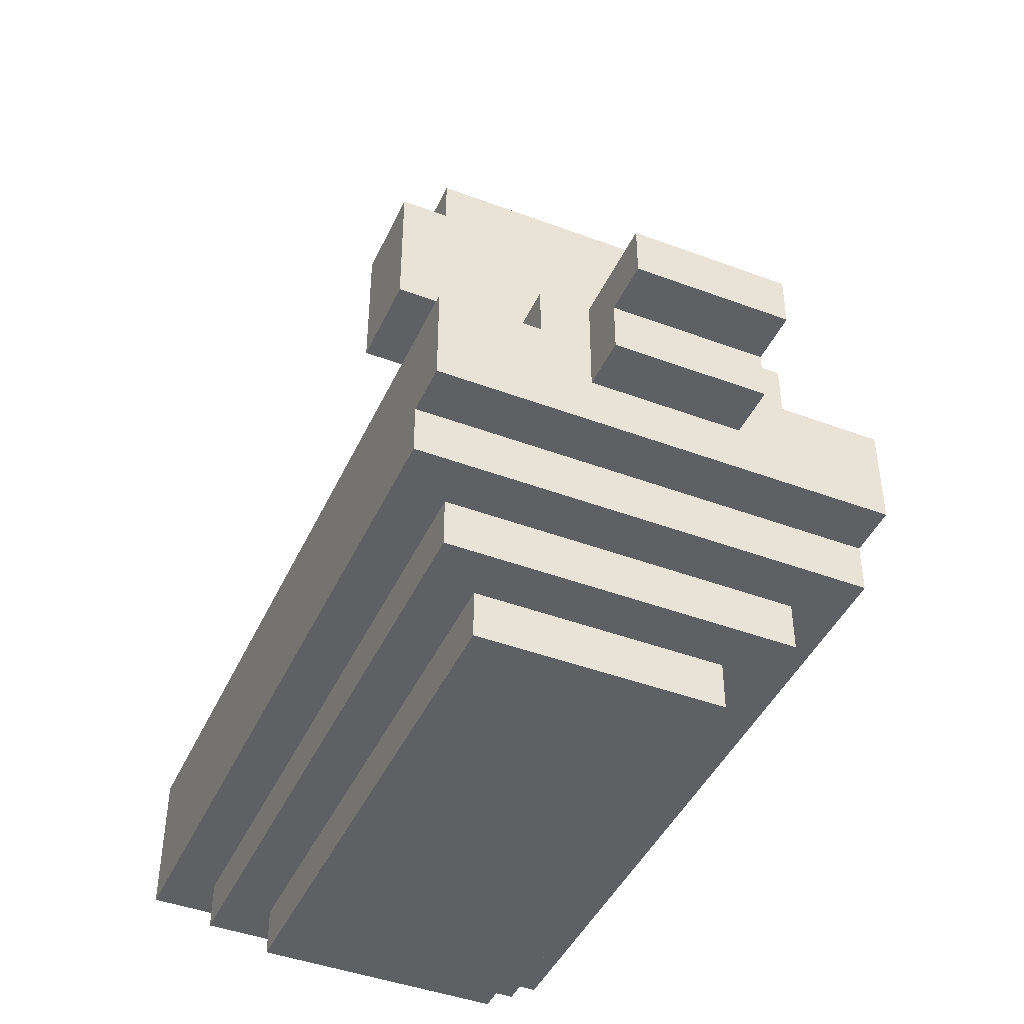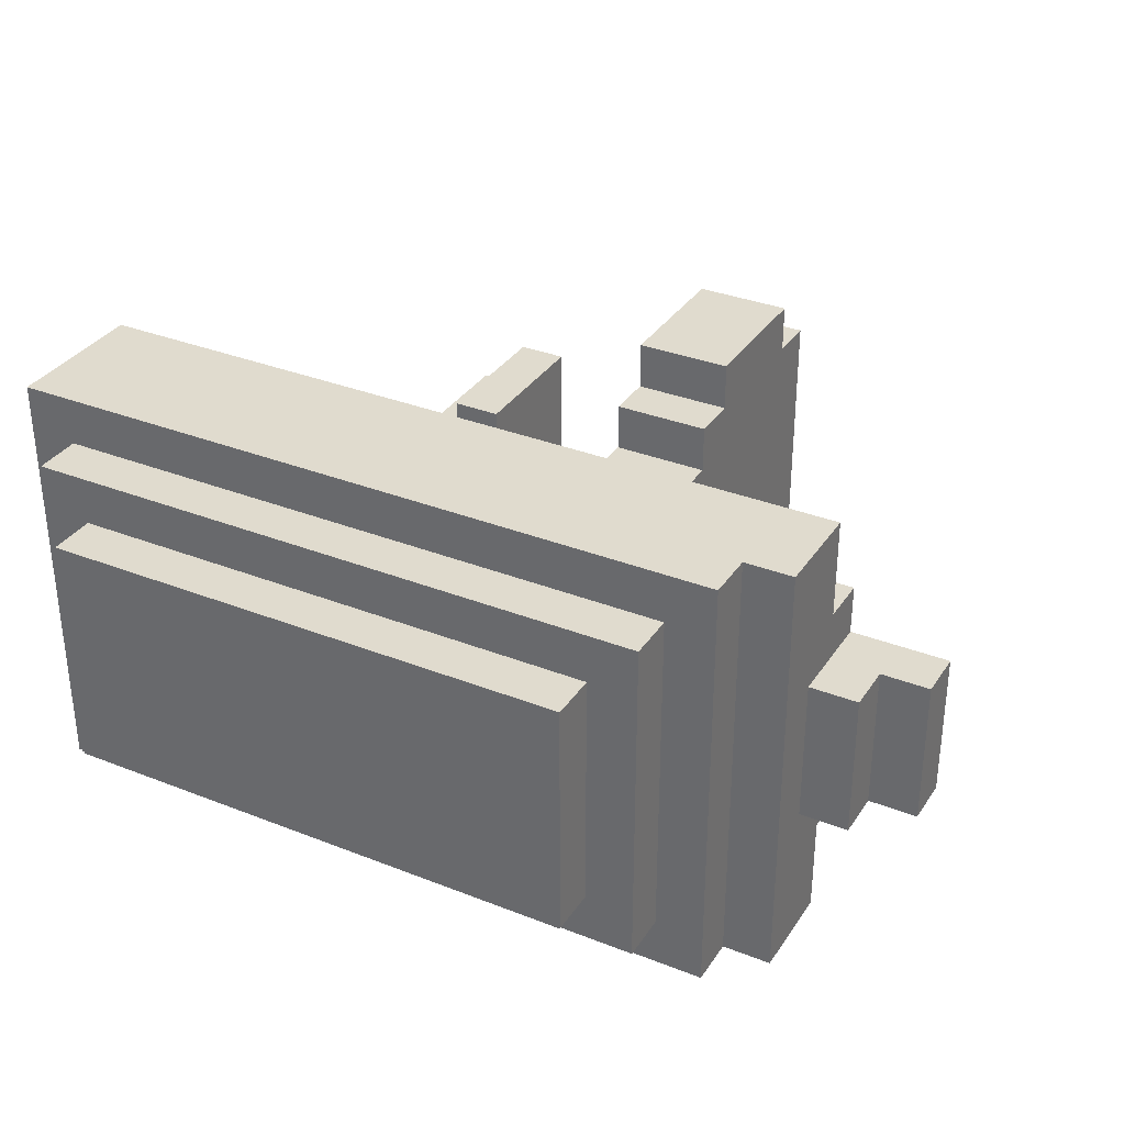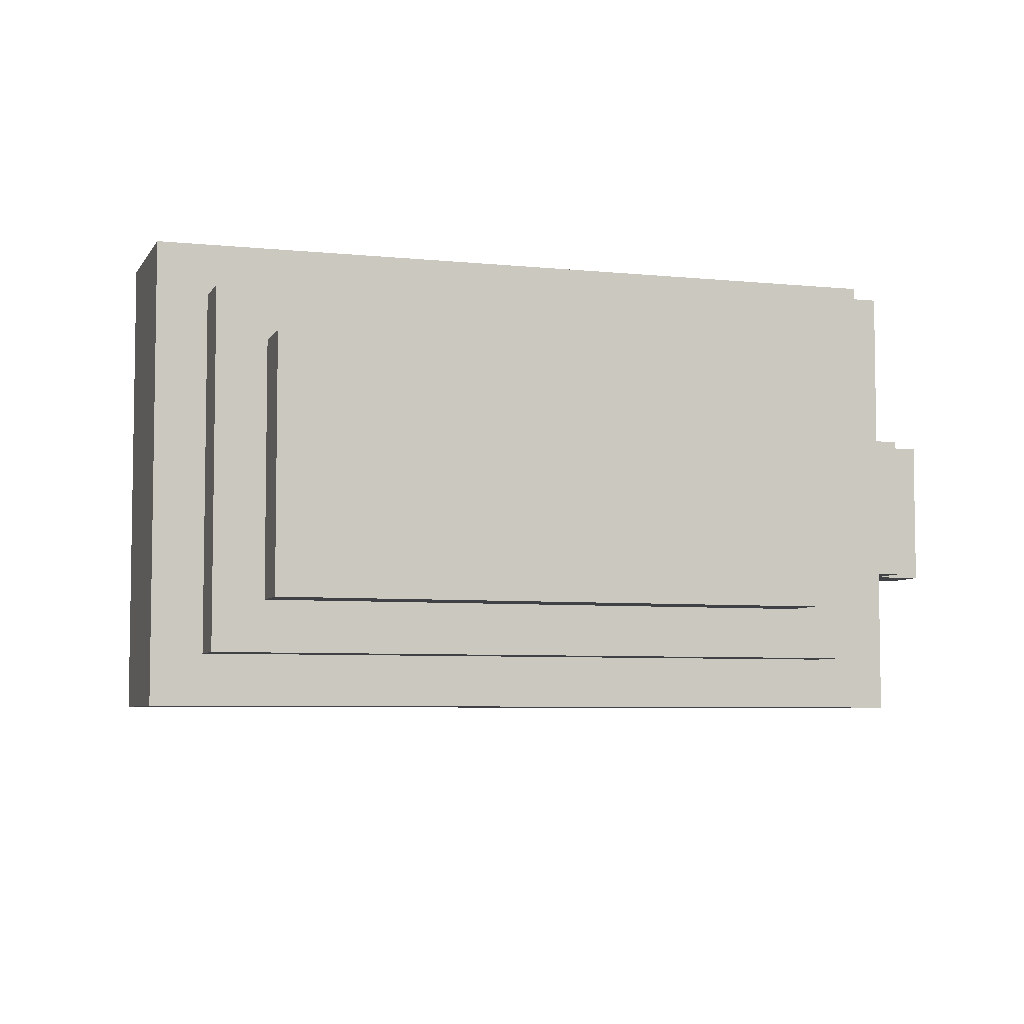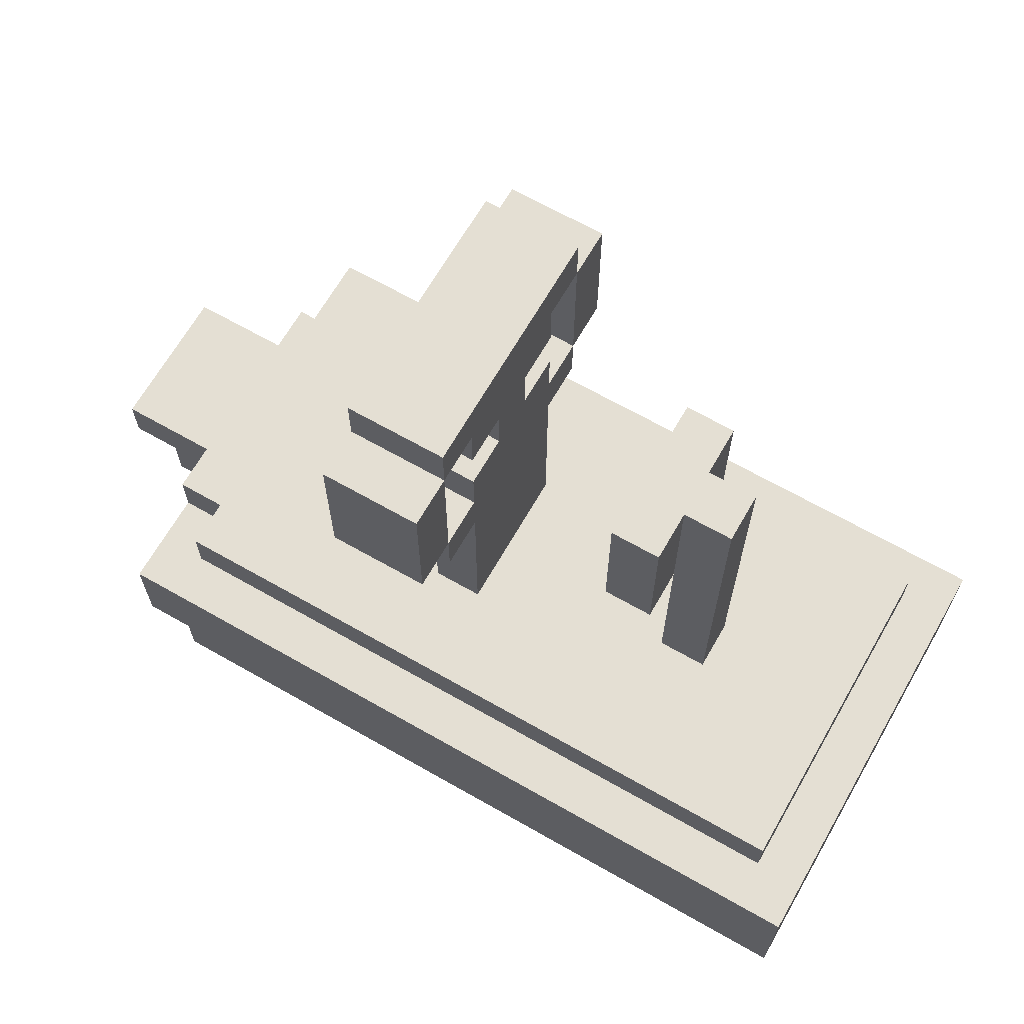
<metadata>
{"format":"obj","ext":"obj","renderer":"f3d","projection":"perspective","resolution":1024,"background":"white","views":[{"elev":-43.9,"azim":66.3,"up":"+Y"},{"elev":33.4,"azim":28.4,"up":"+Z"},{"elev":-5.7,"azim":-17.7,"up":"+Z"},{"elev":66.7,"azim":-150.2,"up":"+Y"}]}
</metadata>
<code>
o
v 0 2.2 0
v 0 2.2 -0.9
v 0 2.5 0
v 0 2.5 -0.9
v 0.1 2.1 -0.1
v 0.1 2.1 -0.8
v 0.1 2.2 -0.1
v 0.1 2.2 -0.8
v 0.1 2.5 -0.1
v 0.1 2.5 -0.8
v 0.1 2.6 -0.1
v 0.1 2.6 -0.8
v 0.2 2 -0.2
v 0.2 2 -0.7
v 0.2 2.1 -0.2
v 0.2 2.1 -0.7
v 0.4 2.6 -0.4
v 0.4 2.6 -0.5
v 0.4 3.2 -0.4
v 0.4 3.2 -0.5
v 0.4 3.3 -0.4
v 0.4 3.3 -0.5
v 0.5 3 -0.3
v 0.5 3 -0.4
v 0.5 3 -0.5
v 0.5 3 -0.6
v 0.5 3.2 -0.4
v 0.5 3.2 -0.5
v 0.5 3.3 -0.3
v 0.5 3.3 -0.4
v 0.5 3.3 -0.5
v 0.5 3.3 -0.6
v 0.9 2.6 -0.3
v 0.9 2.6 -0.6
v 0.9 3 -0.2
v 0.9 3 -0.3
v 0.9 3 -0.6
v 0.9 3 -0.7
v 0.9 3.1 -0.1
v 0.9 3.1 -0.2
v 0.9 3.1 -0.3
v 0.9 3.1 -0.6
v 0.9 3.1 -0.7
v 0.9 3.1 -0.8
v 0.9 3.2 -0.3
v 0.9 3.2 -0.4
v 0.9 3.2 -0.5
v 0.9 3.2 -0.6
v 0.9 3.3 -0.3
v 0.9 3.3 -0.4
v 0.9 3.3 -0.5
v 0.9 3.3 -0.6
v 0.9 3.4 -0.1
v 0.9 3.4 -0.2
v 0.9 3.4 -0.3
v 0.9 3.4 -0.6
v 0.9 3.4 -0.7
v 0.9 3.4 -0.8
v 0.9 3.5 -0.2
v 0.9 3.5 -0.7
v 1 3.1 -0.2
v 1 3.1 -0.3
v 1 3.1 -0.6
v 1 3.1 -0.7
v 1 3.2 -0.3
v 1 3.2 -0.4
v 1 3.2 -0.5
v 1 3.2 -0.6
v 1 3.3 -0.3
v 1 3.3 -0.4
v 1 3.3 -0.5
v 1 3.3 -0.6
v 1 3.4 -0.2
v 1 3.4 -0.3
v 1 3.4 -0.6
v 1 3.4 -0.7
v 0.5 2.6 -0.4
v 0.5 2.6 -0.5
v 0.5 3 -0.4
v 0.5 3 -0.5
v 0.6 3 -0.3
v 0.6 3 -0.6
v 0.6 3.3 -0.3
v 0.6 3.3 -0.6
v 1 2.6 -0.3
v 1 2.6 -0.6
v 1 2.9 -0.3
v 1 2.9 -0.6
v 1.1 2.9 -0.3
v 1.1 2.9 -0.6
v 1.1 3 -0.2
v 1.1 3 -0.3
v 1.1 3 -0.6
v 1.1 3 -0.7
v 1.1 3.1 -0.1
v 1.1 3.1 -0.2
v 1.1 3.1 -0.7
v 1.1 3.1 -0.8
v 1.1 3.4 -0.1
v 1.1 3.4 -0.2
v 1.1 3.4 -0.7
v 1.1 3.4 -0.8
v 1.1 3.5 -0.2
v 1.1 3.5 -0.7
v 1.3 2 -0.2
v 1.3 2 -0.7
v 1.3 2.1 -0.2
v 1.3 2.1 -0.7
v 1.4 2.1 -0.1
v 1.4 2.1 -0.8
v 1.4 2.2 -0.1
v 1.4 2.2 -0.8
v 1.5 2.2 0
v 1.5 2.2 -0.9
v 1.5 2.3 0
v 1.5 2.3 -0.9
v 1.5 2.5 -0.1
v 1.5 2.5 -0.2
v 1.5 2.5 -0.7
v 1.5 2.5 -0.8
v 1.5 2.6 -0.1
v 1.5 2.6 -0.2
v 1.5 2.6 -0.7
v 1.5 2.6 -0.8
v 1.6 2.3 0
v 1.6 2.3 -0.9
v 1.6 2.4 -0.3
v 1.6 2.4 -0.6
v 1.6 2.5 0
v 1.6 2.5 -0.2
v 1.6 2.5 -0.7
v 1.6 2.5 -0.9
v 1.6 2.6 -0.2
v 1.6 2.6 -0.3
v 1.6 2.6 -0.6
v 1.6 2.6 -0.7
v 1.7 2.4 -0.3
v 1.7 2.4 -0.6
v 1.7 2.5 -0.3
v 1.7 2.5 -0.6
v 1.8 2.5 -0.3
v 1.8 2.5 -0.6
v 1.8 2.6 -0.3
v 1.8 2.6 -0.6
v 0 2.2 0
v 0 2.5 0
v 1.5 2.2 0
v 1.5 2.3 0
v 1.6 2.3 0
v 1.6 2.5 0
v 0.1 2.1 -0.1
v 0.1 2.2 -0.1
v 0.1 2.5 -0.1
v 0.1 2.6 -0.1
v 0.9 3.1 -0.1
v 0.9 3.4 -0.1
v 1.1 3.1 -0.1
v 1.1 3.4 -0.1
v 1.4 2.1 -0.1
v 1.4 2.2 -0.1
v 1.5 2.5 -0.1
v 1.5 2.6 -0.1
v 0.2 2 -0.2
v 0.2 2.1 -0.2
v 0.9 3 -0.2
v 0.9 3.1 -0.2
v 0.9 3.4 -0.2
v 0.9 3.5 -0.2
v 1.1 3 -0.2
v 1.1 3.1 -0.2
v 1.1 3.4 -0.2
v 1.1 3.5 -0.2
v 1.3 2 -0.2
v 1.3 2.1 -0.2
v 1.5 2.5 -0.2
v 1.5 2.6 -0.2
v 1.6 2.5 -0.2
v 1.6 2.6 -0.2
v 0.5 3 -0.3
v 0.5 3.3 -0.3
v 0.6 3 -0.3
v 0.6 3.3 -0.3
v 0.9 2.6 -0.3
v 0.9 3 -0.3
v 0.9 3.1 -0.3
v 0.9 3.2 -0.3
v 0.9 3.3 -0.3
v 0.9 3.4 -0.3
v 1 2.6 -0.3
v 1 2.9 -0.3
v 1 3 -0.3
v 1 3.1 -0.3
v 1 3.2 -0.3
v 1 3.3 -0.3
v 1 3.4 -0.3
v 1.1 2.9 -0.3
v 1.1 3 -0.3
v 1.6 2.4 -0.3
v 1.6 2.6 -0.3
v 1.7 2.4 -0.3
v 1.7 2.5 -0.3
v 1.8 2.5 -0.3
v 1.8 2.6 -0.3
v 0.4 2.6 -0.4
v 0.4 3.2 -0.4
v 0.4 3.3 -0.4
v 0.5 2.6 -0.4
v 0.5 3 -0.4
v 0.5 3.2 -0.4
v 0.5 3.3 -0.4
v 0.9 3.2 -0.4
v 0.9 3.3 -0.4
v 1 3.2 -0.4
v 1 3.3 -0.4
v 0.9 3.1 -0.7
v 0.9 3.4 -0.7
v 1 3.1 -0.7
v 1 3.4 -0.7
v 0.9 3.1 -0.2
v 0.9 3.4 -0.2
v 1 3.1 -0.2
v 1 3.4 -0.2
v 0.4 2.6 -0.5
v 0.4 3.2 -0.5
v 0.4 3.3 -0.5
v 0.5 2.6 -0.5
v 0.5 3 -0.5
v 0.5 3.2 -0.5
v 0.5 3.3 -0.5
v 0.9 3.2 -0.5
v 0.9 3.3 -0.5
v 1 3.2 -0.5
v 1 3.3 -0.5
v 0.5 3 -0.6
v 0.5 3.3 -0.6
v 0.6 3 -0.6
v 0.6 3.3 -0.6
v 0.9 2.6 -0.6
v 0.9 3 -0.6
v 0.9 3.1 -0.6
v 0.9 3.2 -0.6
v 0.9 3.3 -0.6
v 0.9 3.4 -0.6
v 1 2.6 -0.6
v 1 2.9 -0.6
v 1 3 -0.6
v 1 3.1 -0.6
v 1 3.2 -0.6
v 1 3.3 -0.6
v 1 3.4 -0.6
v 1.1 2.9 -0.6
v 1.1 3 -0.6
v 1.6 2.4 -0.6
v 1.6 2.6 -0.6
v 1.7 2.4 -0.6
v 1.7 2.5 -0.6
v 1.8 2.5 -0.6
v 1.8 2.6 -0.6
v 0.2 2 -0.7
v 0.2 2.1 -0.7
v 0.9 3 -0.7
v 0.9 3.1 -0.7
v 0.9 3.4 -0.7
v 0.9 3.5 -0.7
v 1.1 3 -0.7
v 1.1 3.1 -0.7
v 1.1 3.4 -0.7
v 1.1 3.5 -0.7
v 1.3 2 -0.7
v 1.3 2.1 -0.7
v 1.5 2.5 -0.7
v 1.5 2.6 -0.7
v 1.6 2.5 -0.7
v 1.6 2.6 -0.7
v 0.1 2.1 -0.8
v 0.1 2.2 -0.8
v 0.1 2.5 -0.8
v 0.1 2.6 -0.8
v 0.9 3.1 -0.8
v 0.9 3.4 -0.8
v 1.1 3.1 -0.8
v 1.1 3.4 -0.8
v 1.4 2.1 -0.8
v 1.4 2.2 -0.8
v 1.5 2.5 -0.8
v 1.5 2.6 -0.8
v 0 2.2 -0.9
v 0 2.5 -0.9
v 1.5 2.2 -0.9
v 1.5 2.3 -0.9
v 1.6 2.3 -0.9
v 1.6 2.5 -0.9
v 0.2 2 -0.2
v 1.3 2 -0.2
v 0.2 2 -0.7
v 1.3 2 -0.7
v 0.1 2.1 -0.1
v 1.4 2.1 -0.1
v 0.2 2.1 -0.2
v 1.3 2.1 -0.2
v 0.2 2.1 -0.7
v 1.3 2.1 -0.7
v 0.1 2.1 -0.8
v 1.4 2.1 -0.8
v 0 2.2 0
v 1.5 2.2 0
v 0.1 2.2 -0.1
v 1.4 2.2 -0.1
v 0.1 2.2 -0.8
v 1.4 2.2 -0.8
v 0 2.2 -0.9
v 1.5 2.2 -0.9
v 1.5 2.3 0
v 1.6 2.3 0
v 1.5 2.3 -0.9
v 1.6 2.3 -0.9
v 1.6 2.4 -0.3
v 1.7 2.4 -0.3
v 1.6 2.4 -0.6
v 1.7 2.4 -0.6
v 1.7 2.5 -0.3
v 1.8 2.5 -0.3
v 1.7 2.5 -0.6
v 1.8 2.5 -0.6
v 1 2.9 -0.3
v 1.1 2.9 -0.3
v 1 2.9 -0.6
v 1.1 2.9 -0.6
v 0.9 3 -0.2
v 1.1 3 -0.2
v 0.5 3 -0.3
v 0.6 3 -0.3
v 0.9 3 -0.3
v 1 3 -0.3
v 1.1 3 -0.3
v 0.5 3 -0.4
v 0.5 3 -0.5
v 0.5 3 -0.6
v 0.6 3 -0.6
v 0.9 3 -0.6
v 1 3 -0.6
v 1.1 3 -0.6
v 0.9 3 -0.7
v 1.1 3 -0.7
v 0.9 3.1 -0.1
v 1.1 3.1 -0.1
v 0.9 3.1 -0.2
v 1.1 3.1 -0.2
v 0.9 3.1 -0.7
v 1.1 3.1 -0.7
v 0.9 3.1 -0.8
v 1.1 3.1 -0.8
v 0.9 3.3 -0.3
v 1 3.3 -0.3
v 0.9 3.3 -0.4
v 1 3.3 -0.4
v 0.9 3.3 -0.5
v 1 3.3 -0.5
v 0.9 3.3 -0.6
v 1 3.3 -0.6
v 0.9 3.4 -0.2
v 1 3.4 -0.2
v 0.9 3.4 -0.3
v 1 3.4 -0.3
v 0.9 3.4 -0.6
v 1 3.4 -0.6
v 0.9 3.4 -0.7
v 1 3.4 -0.7
v 0 2.5 0
v 1.6 2.5 0
v 0.1 2.5 -0.1
v 1.5 2.5 -0.1
v 1.5 2.5 -0.2
v 1.6 2.5 -0.2
v 1.5 2.5 -0.7
v 1.6 2.5 -0.7
v 0.1 2.5 -0.8
v 1.5 2.5 -0.8
v 0 2.5 -0.9
v 1.6 2.5 -0.9
v 0.1 2.6 -0.1
v 1.5 2.6 -0.1
v 1.5 2.6 -0.2
v 1.6 2.6 -0.2
v 0.9 2.6 -0.3
v 1 2.6 -0.3
v 1.6 2.6 -0.3
v 1.8 2.6 -0.3
v 0.4 2.6 -0.4
v 0.5 2.6 -0.4
v 0.4 2.6 -0.5
v 0.5 2.6 -0.5
v 0.9 2.6 -0.6
v 1 2.6 -0.6
v 1.6 2.6 -0.6
v 1.8 2.6 -0.6
v 1.5 2.6 -0.7
v 1.6 2.6 -0.7
v 0.1 2.6 -0.8
v 1.5 2.6 -0.8
v 0.9 3.1 -0.2
v 1 3.1 -0.2
v 0.9 3.1 -0.3
v 1 3.1 -0.3
v 0.9 3.1 -0.6
v 1 3.1 -0.6
v 0.9 3.1 -0.7
v 1 3.1 -0.7
v 0.9 3.2 -0.3
v 1 3.2 -0.3
v 0.9 3.2 -0.4
v 1 3.2 -0.4
v 0.9 3.2 -0.5
v 1 3.2 -0.5
v 0.9 3.2 -0.6
v 1 3.2 -0.6
v 0.5 3.3 -0.3
v 0.6 3.3 -0.3
v 0.4 3.3 -0.4
v 0.5 3.3 -0.4
v 0.4 3.3 -0.5
v 0.5 3.3 -0.5
v 0.5 3.3 -0.6
v 0.6 3.3 -0.6
v 0.9 3.4 -0.1
v 1.1 3.4 -0.1
v 0.9 3.4 -0.2
v 1.1 3.4 -0.2
v 0.9 3.4 -0.7
v 1.1 3.4 -0.7
v 0.9 3.4 -0.8
v 1.1 3.4 -0.8
v 0.9 3.5 -0.2
v 1.1 3.5 -0.2
v 0.9 3.5 -0.7
v 1.1 3.5 -0.7
f 3 2 1
f 4 2 3
f 7 6 5
f 8 6 7
f 11 10 9
f 12 10 11
f 15 14 13
f 16 14 15
f 19 18 17
f 20 18 19
f 21 20 19
f 22 20 21
f 27 24 23
f 28 26 25
f 29 27 23
f 30 27 29
f 31 26 28
f 32 26 31
f 36 34 33
f 37 34 36
f 40 36 35
f 41 37 36
f 41 36 40
f 42 38 37
f 42 37 41
f 43 38 42
f 45 42 41
f 46 42 45
f 47 42 46
f 48 42 47
f 50 47 46
f 51 47 50
f 53 40 39
f 54 40 53
f 55 52 51
f 55 50 49
f 55 51 50
f 56 52 55
f 57 44 43
f 58 44 57
f 59 56 55
f 59 57 56
f 59 55 54
f 60 57 59
f 65 62 61
f 68 64 63
f 69 66 65
f 69 65 61
f 70 66 69
f 71 68 67
f 72 64 68
f 72 68 71
f 73 69 61
f 74 69 73
f 75 64 72
f 76 64 75
f 77 78 79
f 79 78 80
f 81 82 83
f 83 82 84
f 85 86 87
f 87 86 88
f 89 90 92
f 92 90 93
f 91 92 96
f 93 94 96
f 92 93 96
f 96 94 97
f 95 96 99
f 97 98 99
f 96 97 99
f 99 98 100
f 100 98 101
f 101 98 102
f 100 101 103
f 103 101 104
f 105 106 107
f 107 106 108
f 109 110 111
f 111 110 112
f 113 114 115
f 115 114 116
f 117 118 121
f 121 118 122
f 119 120 123
f 123 120 124
f 125 126 127
f 127 126 128
f 125 127 129
f 129 127 130
f 128 126 131
f 131 126 132
f 130 127 133
f 133 127 134
f 128 131 135
f 135 131 136
f 137 138 139
f 139 138 140
f 141 142 143
f 143 142 144
f 147 146 145
f 148 146 147
f 149 146 148
f 150 146 149
f 157 156 155
f 158 156 157
f 159 152 151
f 160 152 159
f 161 154 153
f 162 154 161
f 169 166 165
f 170 166 169
f 171 168 167
f 172 168 171
f 173 164 163
f 174 164 173
f 177 176 175
f 178 176 177
f 181 180 179
f 182 180 181
f 189 184 183
f 190 184 189
f 191 184 190
f 192 186 185
f 193 186 192
f 194 188 187
f 195 188 194
f 196 191 190
f 197 191 196
f 200 199 198
f 201 199 200
f 202 199 201
f 203 199 202
f 207 205 204
f 208 205 207
f 209 206 205
f 209 205 208
f 210 206 209
f 213 212 211
f 214 212 213
f 217 216 215
f 218 216 217
f 219 220 221
f 221 220 222
f 223 224 226
f 226 224 227
f 224 225 228
f 227 224 228
f 228 225 229
f 230 231 232
f 232 231 233
f 234 235 236
f 236 235 237
f 238 239 244
f 244 239 245
f 245 239 246
f 240 241 247
f 247 241 248
f 242 243 249
f 249 243 250
f 245 246 251
f 251 246 252
f 253 254 255
f 255 254 256
f 256 254 257
f 257 254 258
f 261 262 265
f 265 262 266
f 263 264 267
f 267 264 268
f 259 260 269
f 269 260 270
f 271 272 273
f 273 272 274
f 279 280 281
f 281 280 282
f 275 276 283
f 283 276 284
f 277 278 285
f 285 278 286
f 287 288 289
f 289 288 290
f 290 288 291
f 291 288 292
f 295 294 293
f 296 294 295
f 299 298 297
f 300 298 299
f 301 299 297
f 302 298 300
f 303 301 297
f 303 302 301
f 304 298 302
f 304 302 303
f 307 306 305
f 308 306 307
f 309 307 305
f 310 306 308
f 311 309 305
f 311 310 309
f 312 306 310
f 312 310 311
f 315 314 313
f 316 314 315
f 319 318 317
f 320 318 319
f 323 322 321
f 324 322 323
f 327 326 325
f 328 326 327
f 333 330 329
f 334 330 333
f 335 330 334
f 336 332 331
f 337 332 336
f 338 332 337
f 339 332 338
f 343 342 341
f 343 341 340
f 344 342 343
f 347 346 345
f 348 346 347
f 351 350 349
f 352 350 351
f 355 354 353
f 356 354 355
f 359 358 357
f 360 358 359
f 363 362 361
f 364 362 363
f 367 366 365
f 368 366 367
f 369 370 371
f 371 370 372
f 372 370 373
f 373 370 374
f 369 371 377
f 375 376 378
f 369 377 379
f 377 378 379
f 378 376 380
f 379 378 380
f 381 382 383
f 381 383 385
f 383 384 385
f 385 384 386
f 386 384 387
f 381 385 389
f 389 385 390
f 381 389 391
f 390 385 392
f 392 385 393
f 391 392 393
f 387 388 394
f 386 387 394
f 394 388 395
f 395 388 396
f 393 394 397
f 394 395 397
f 397 395 398
f 391 393 399
f 381 391 399
f 393 397 399
f 399 397 400
f 401 402 403
f 403 402 404
f 405 406 407
f 407 406 408
f 409 410 411
f 411 410 412
f 413 414 415
f 415 414 416
f 417 418 420
f 419 420 421
f 420 418 422
f 421 420 422
f 422 418 423
f 423 418 424
f 425 426 427
f 427 426 428
f 429 430 431
f 431 430 432
f 433 434 435
f 435 434 436

</code>
